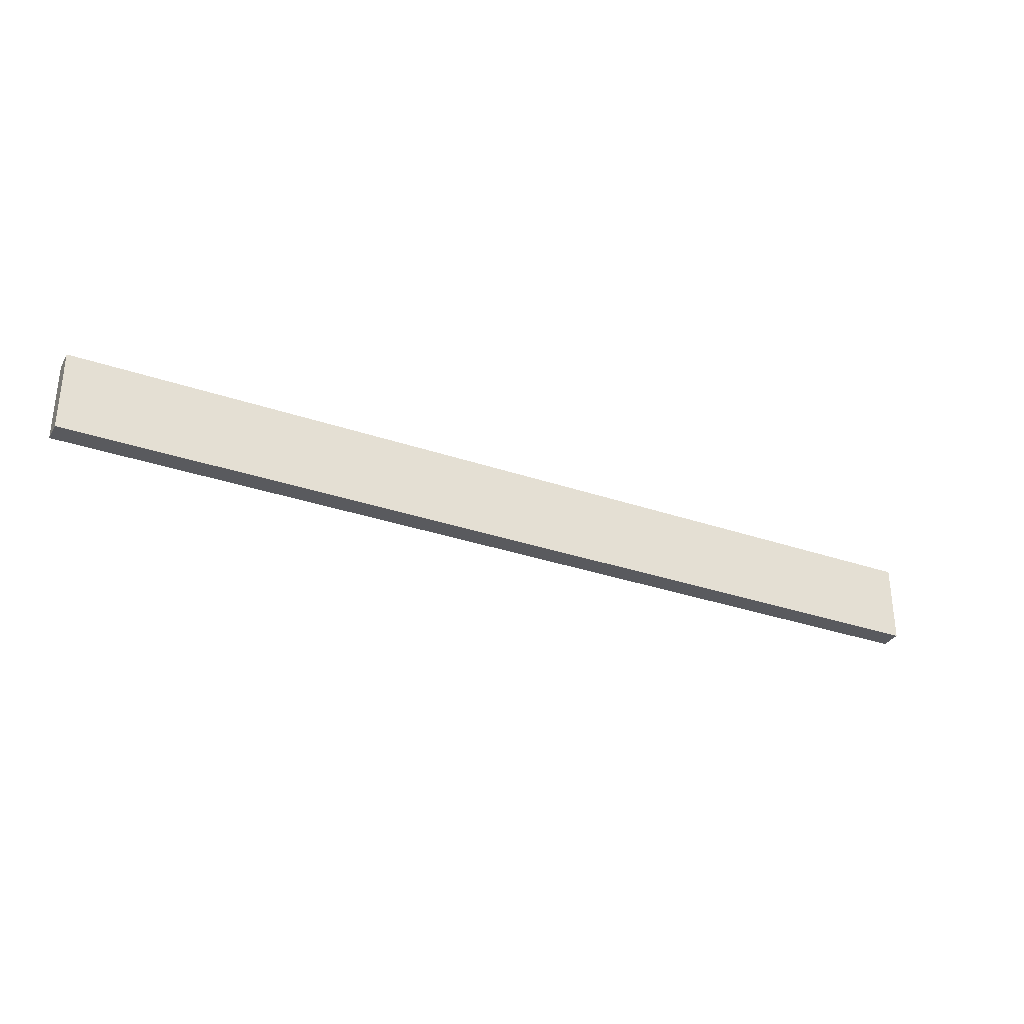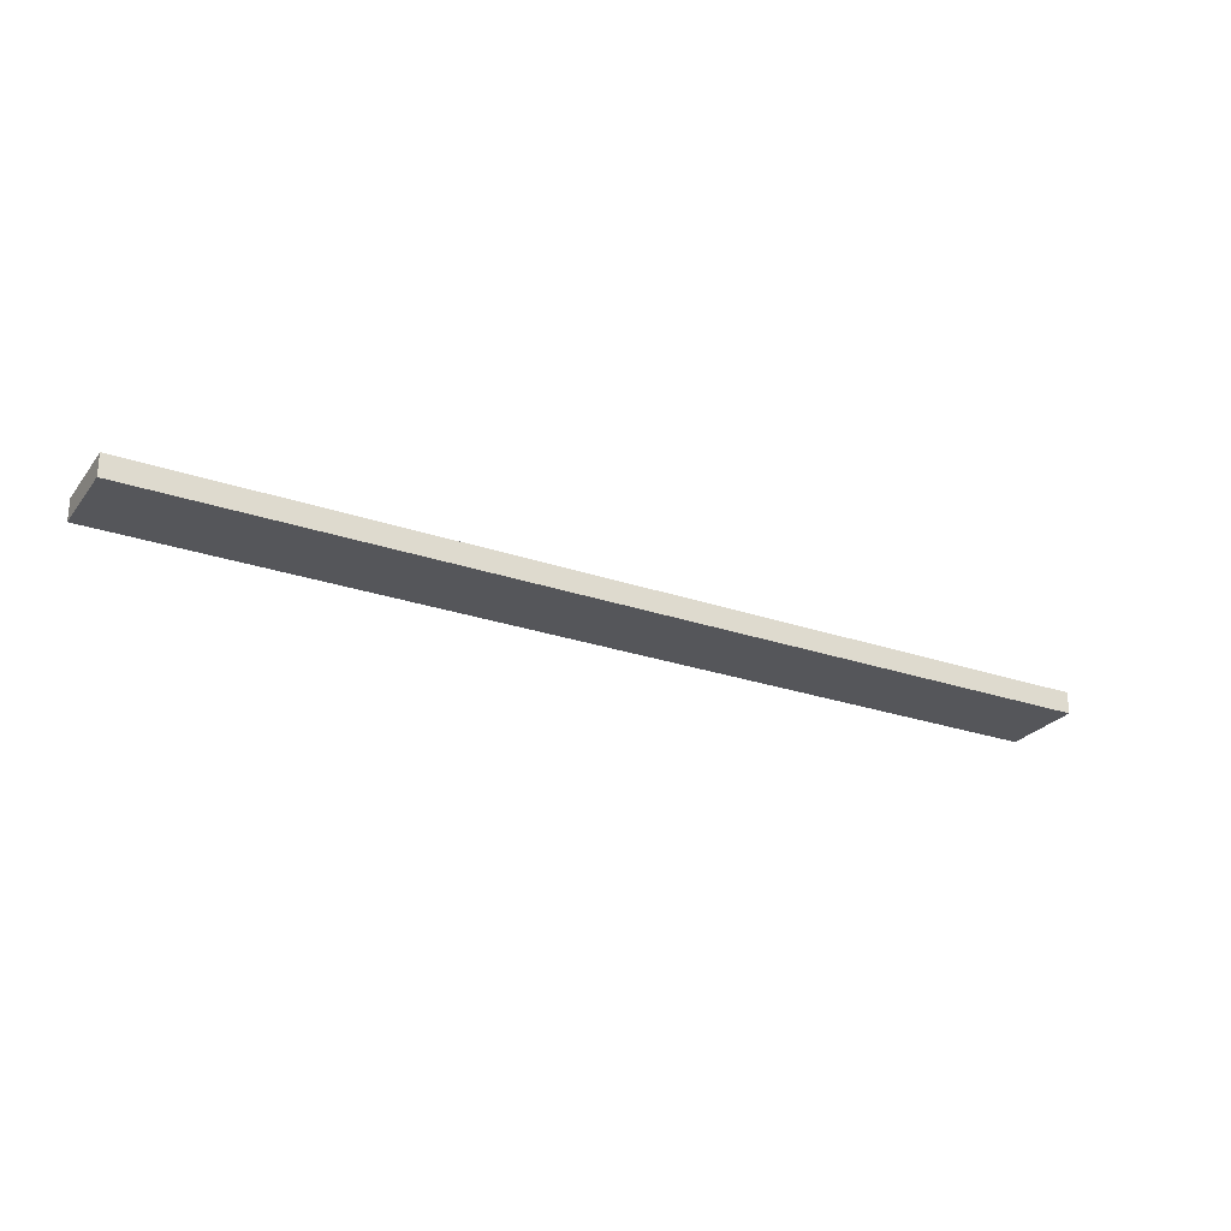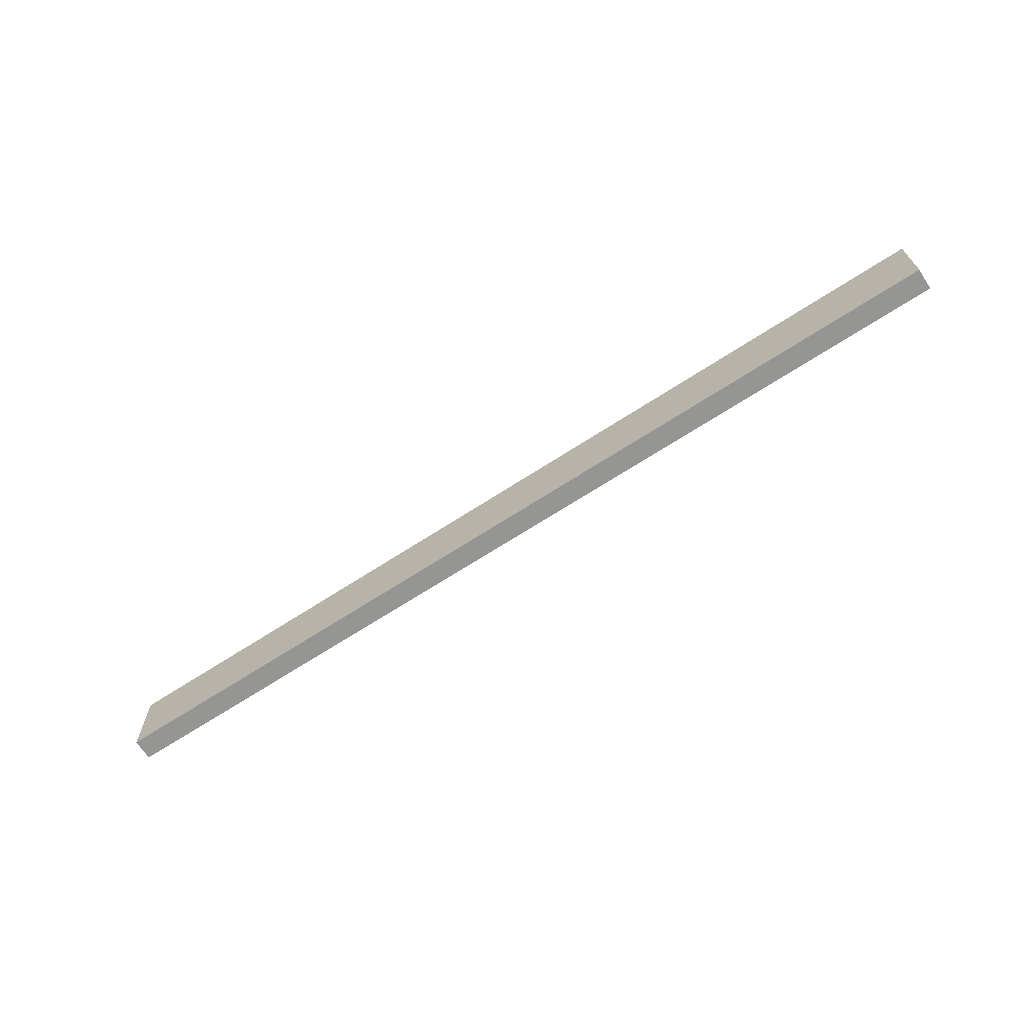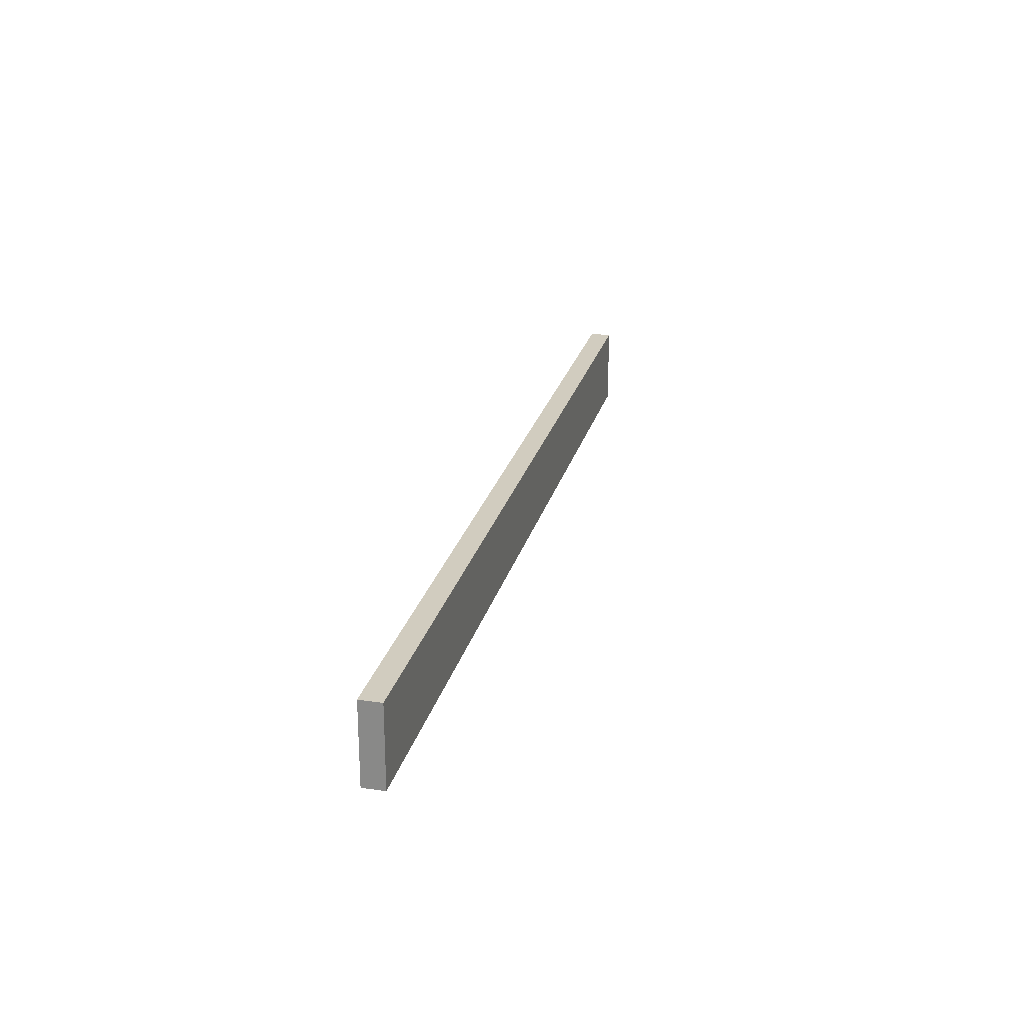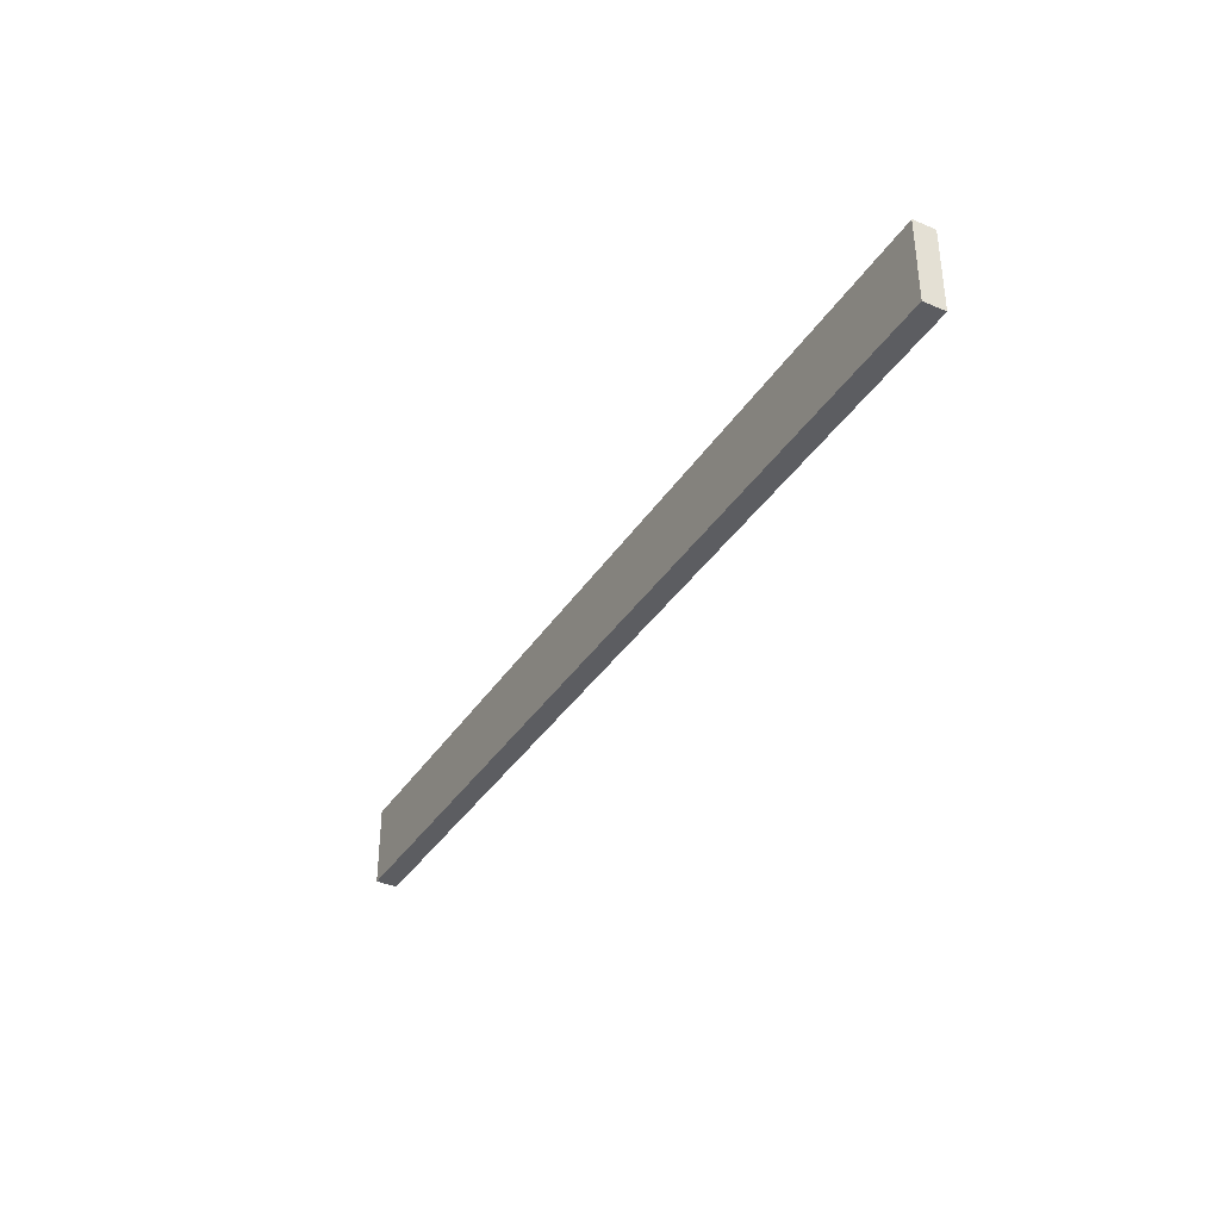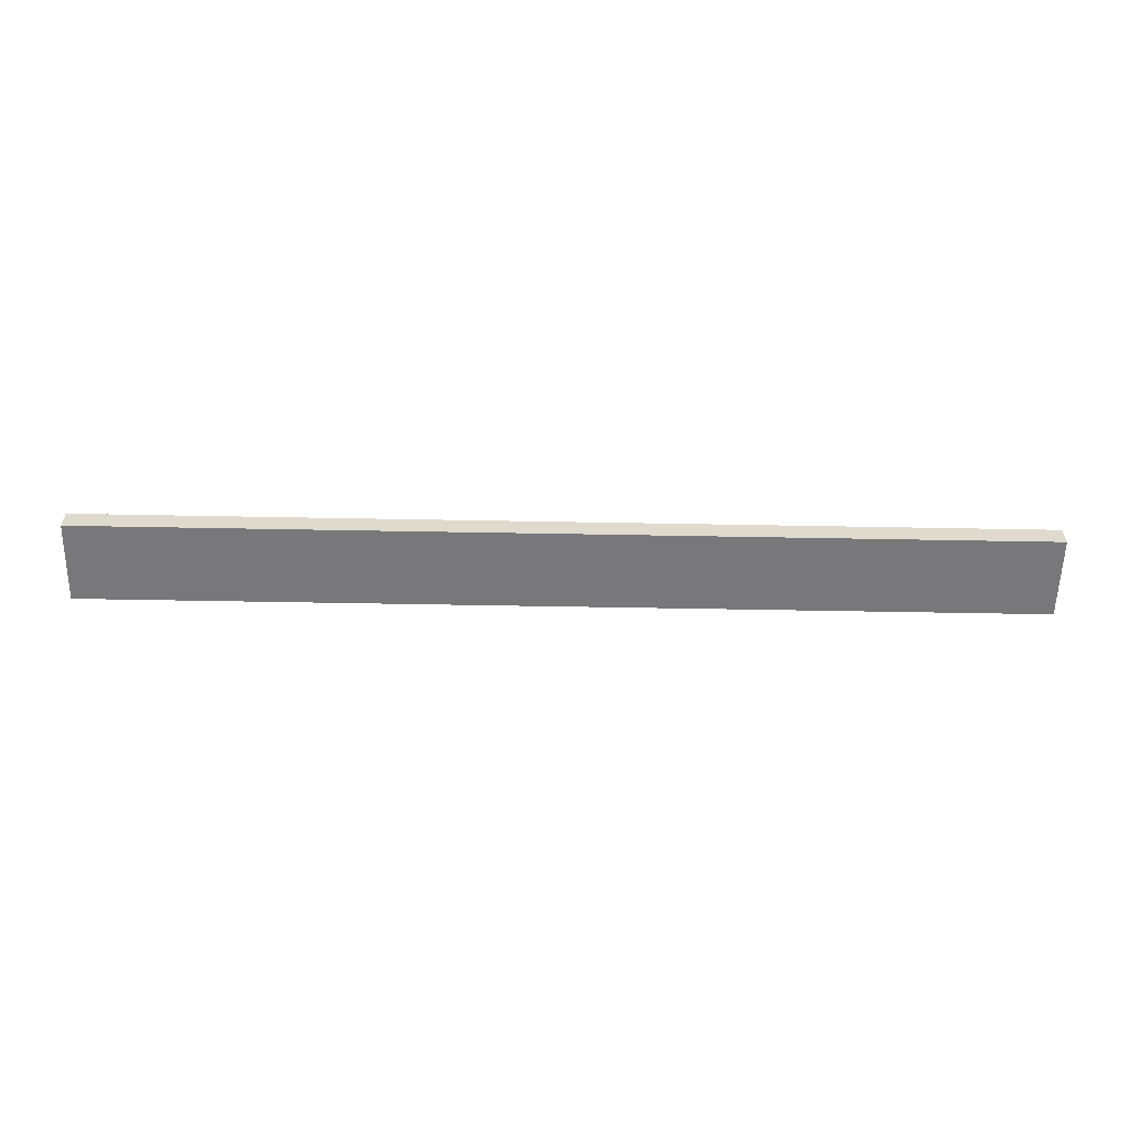
<metadata>
{"format":"obj","ext":"obj","renderer":"f3d","projection":"perspective","resolution":1024,"background":"white","views":[{"elev":-31.8,"azim":154.1,"up":"+Z"},{"elev":-25.9,"azim":-28.8,"up":"+Y"},{"elev":-67.4,"azim":-146.8,"up":"+Z"},{"elev":24.0,"azim":-76.3,"up":"+Z"},{"elev":-36.3,"azim":-118.7,"up":"+Z"},{"elev":-57.6,"azim":178.9,"up":"+Y"}]}
</metadata>
<code>
o
v -33.3 0.1 11.4
v -33.3 0.1 9.9
v -33.3 0.5 11.4
v -33.3 0.5 9.9
v -16 0.1 11.4
v -16 0.1 9.9
v -16 0.5 11.4
v -16 0.5 9.9
v -33.3 0.1 11.4
v -33.3 0.5 11.4
v -16 0.1 11.4
v -16 0.5 11.4
v -33.3 0.1 9.9
v -33.3 0.5 9.9
v -16 0.1 9.9
v -16 0.5 9.9
v -33.3 0.1 11.4
v -16 0.1 11.4
v -33.3 0.1 9.9
v -16 0.1 9.9
v -33.3 0.5 11.4
v -16 0.5 11.4
v -33.3 0.5 9.9
v -16 0.5 9.9
f 3 2 1
f 4 2 3
f 5 6 7
f 7 6 8
f 11 10 9
f 12 10 11
f 13 14 15
f 15 14 16
f 19 18 17
f 20 18 19
f 21 22 23
f 23 22 24

</code>
